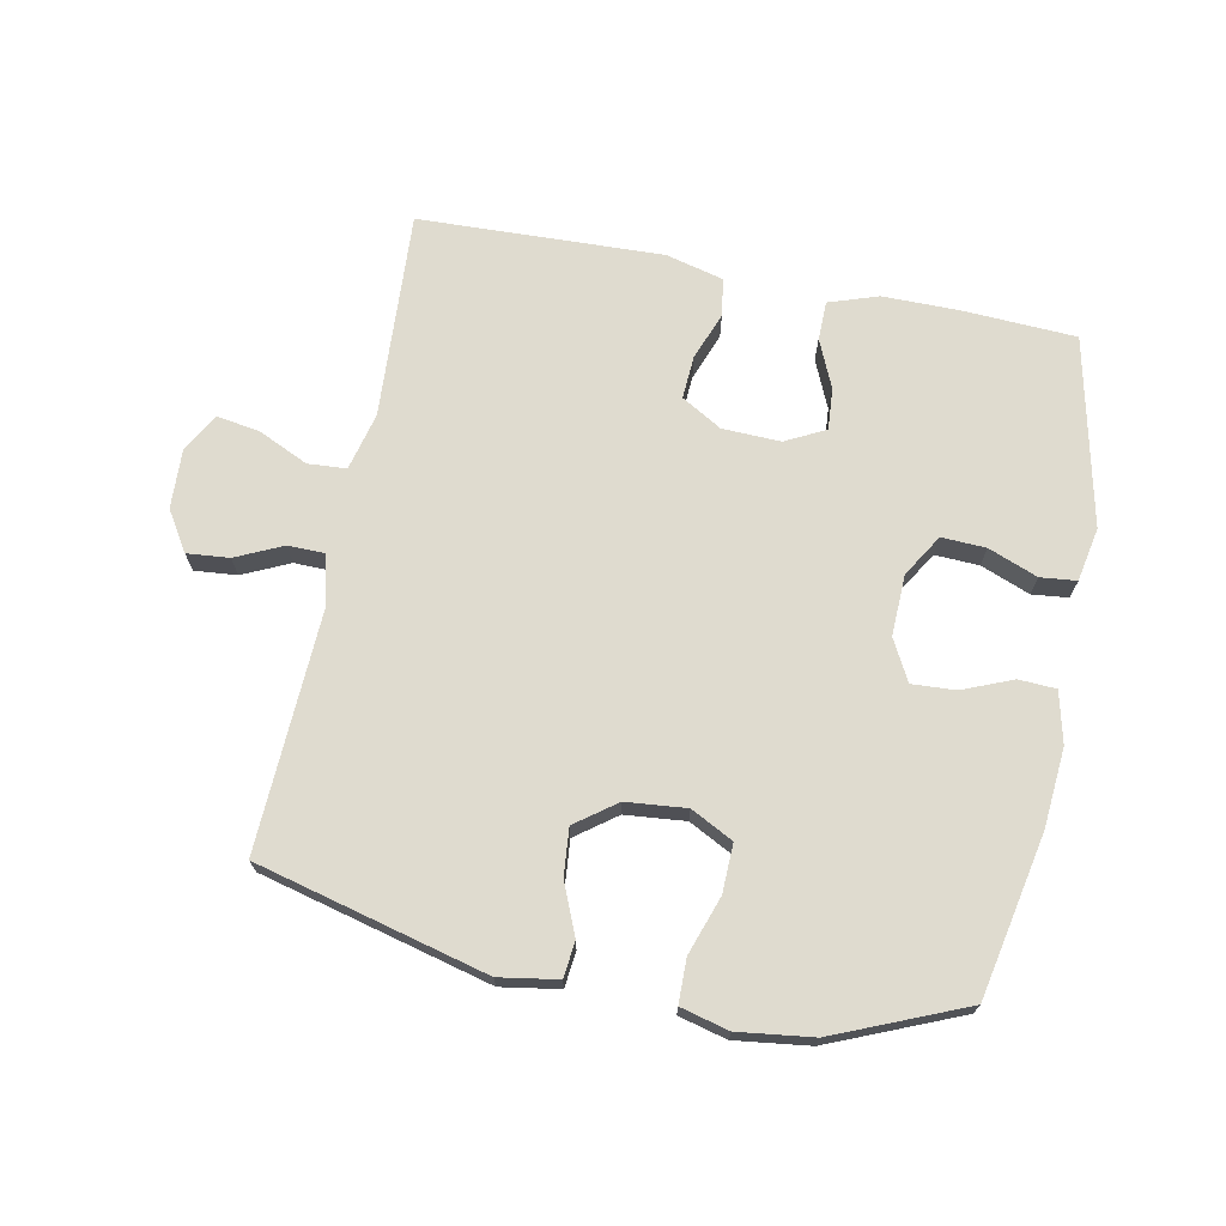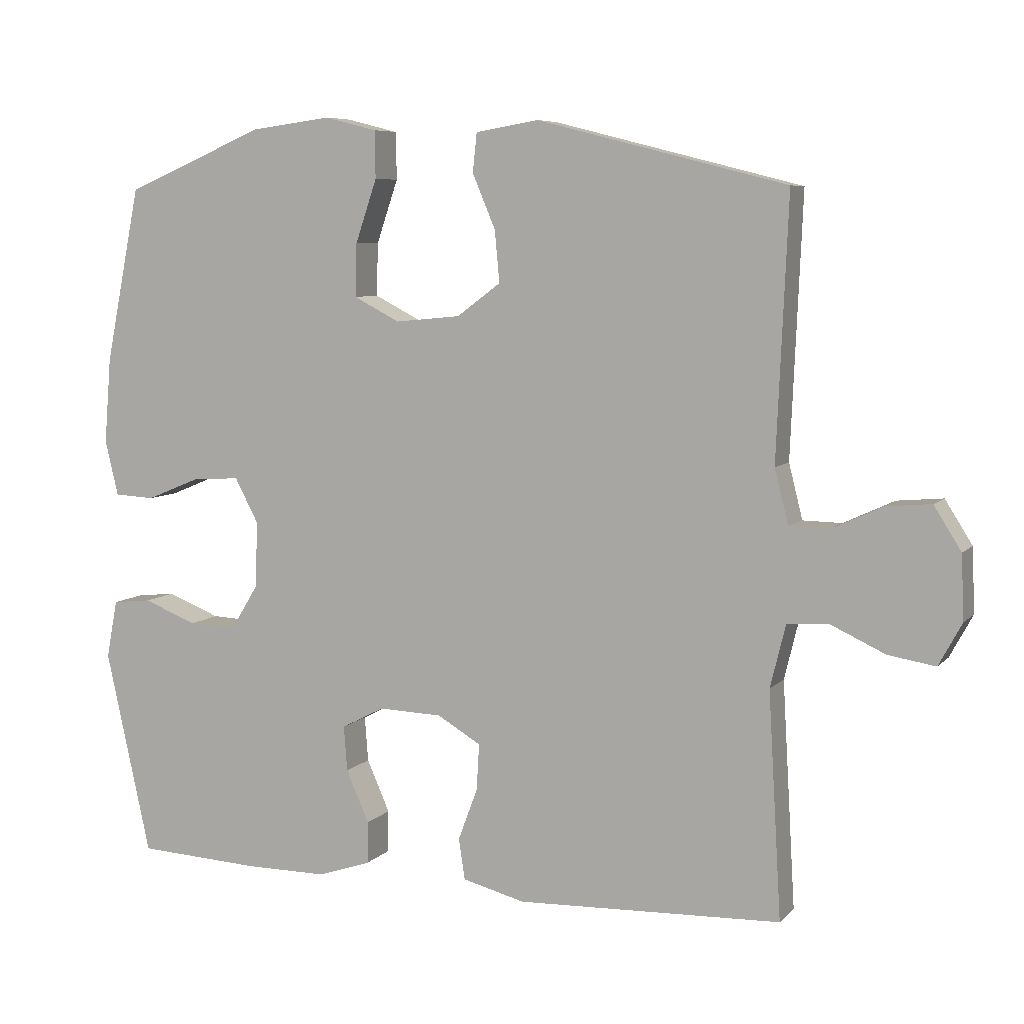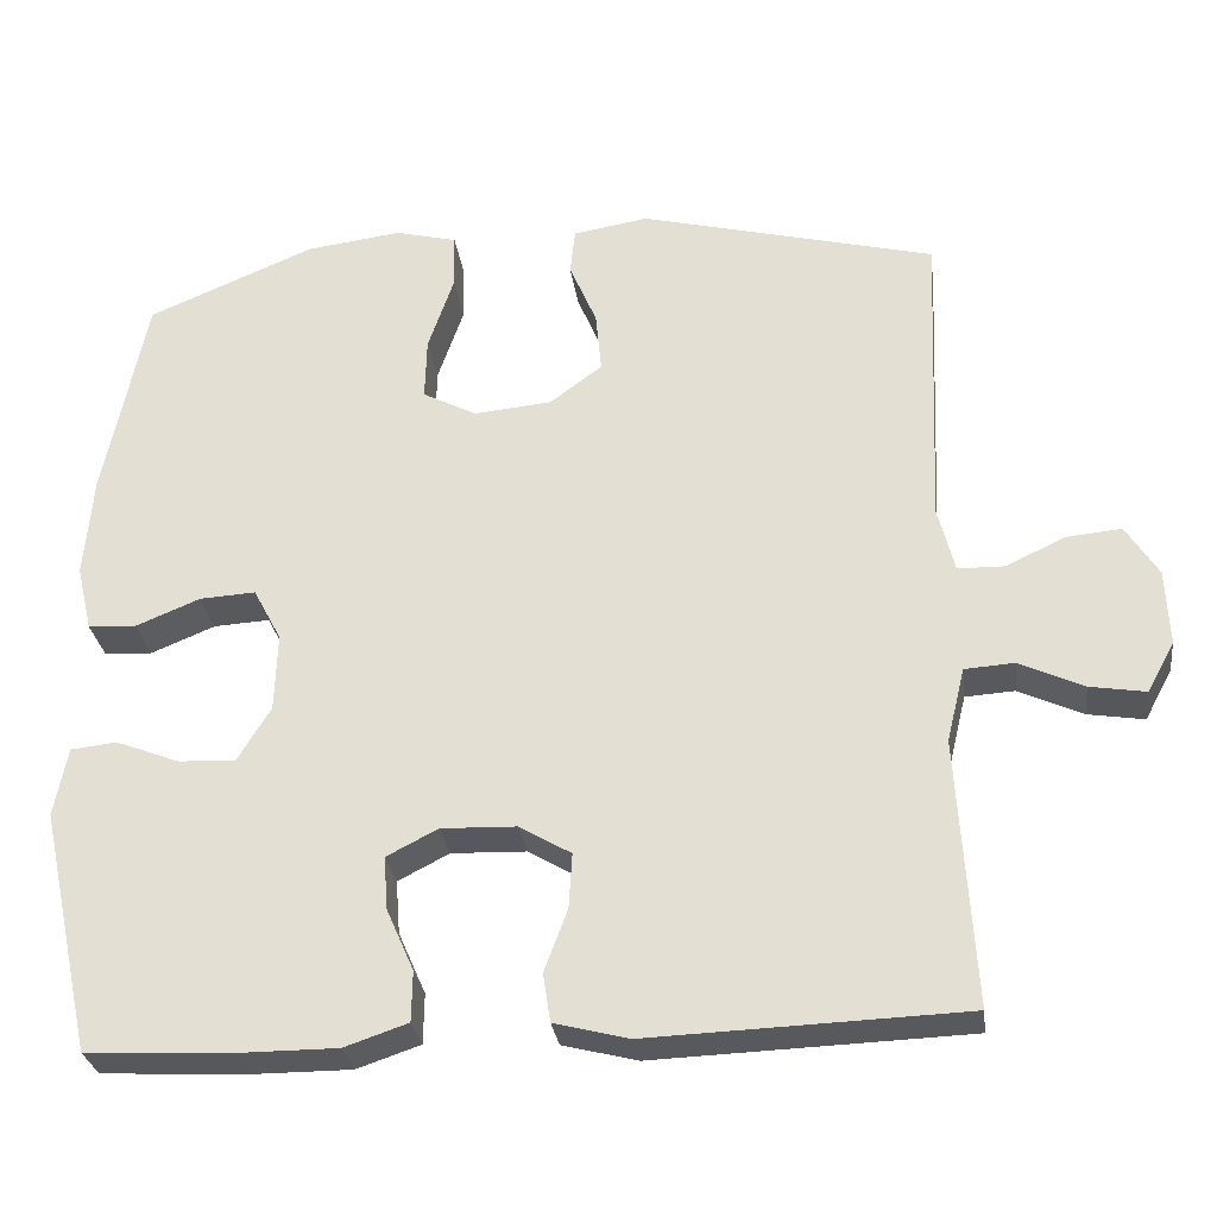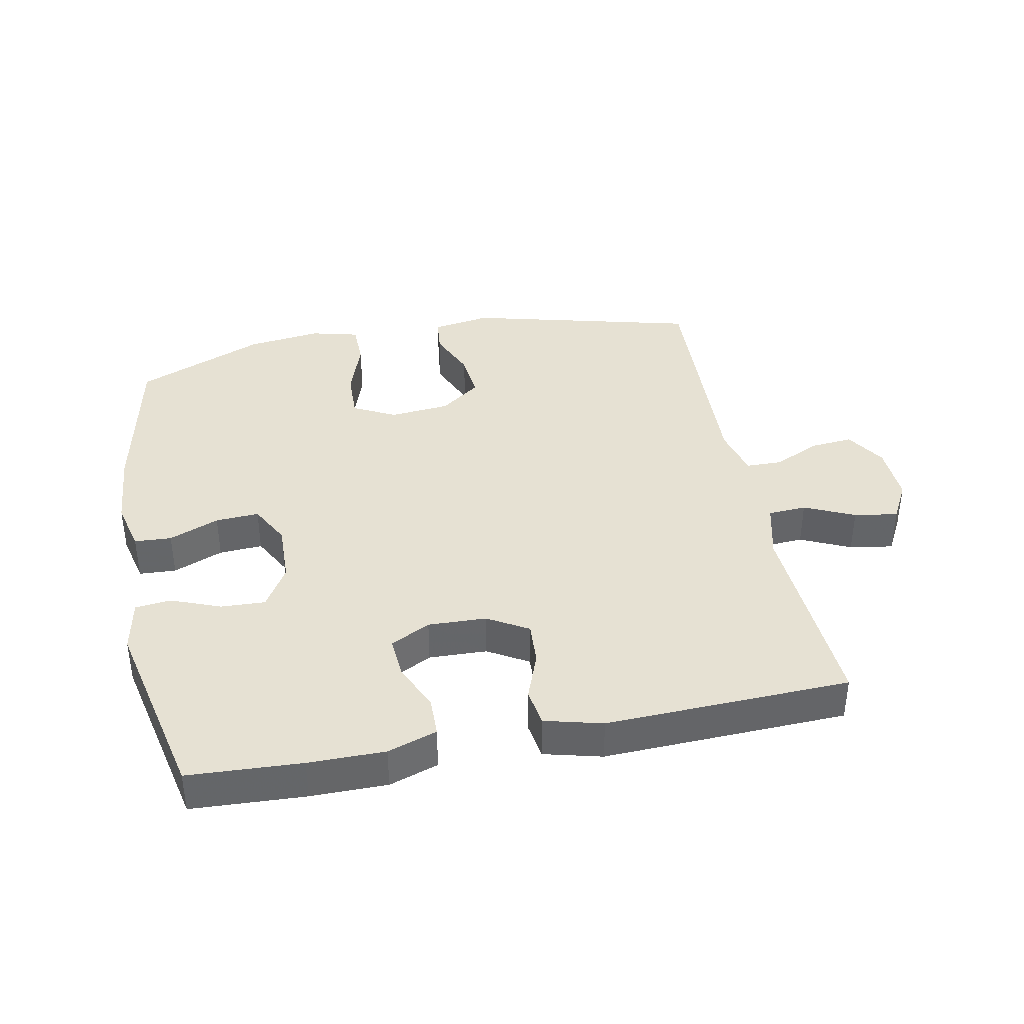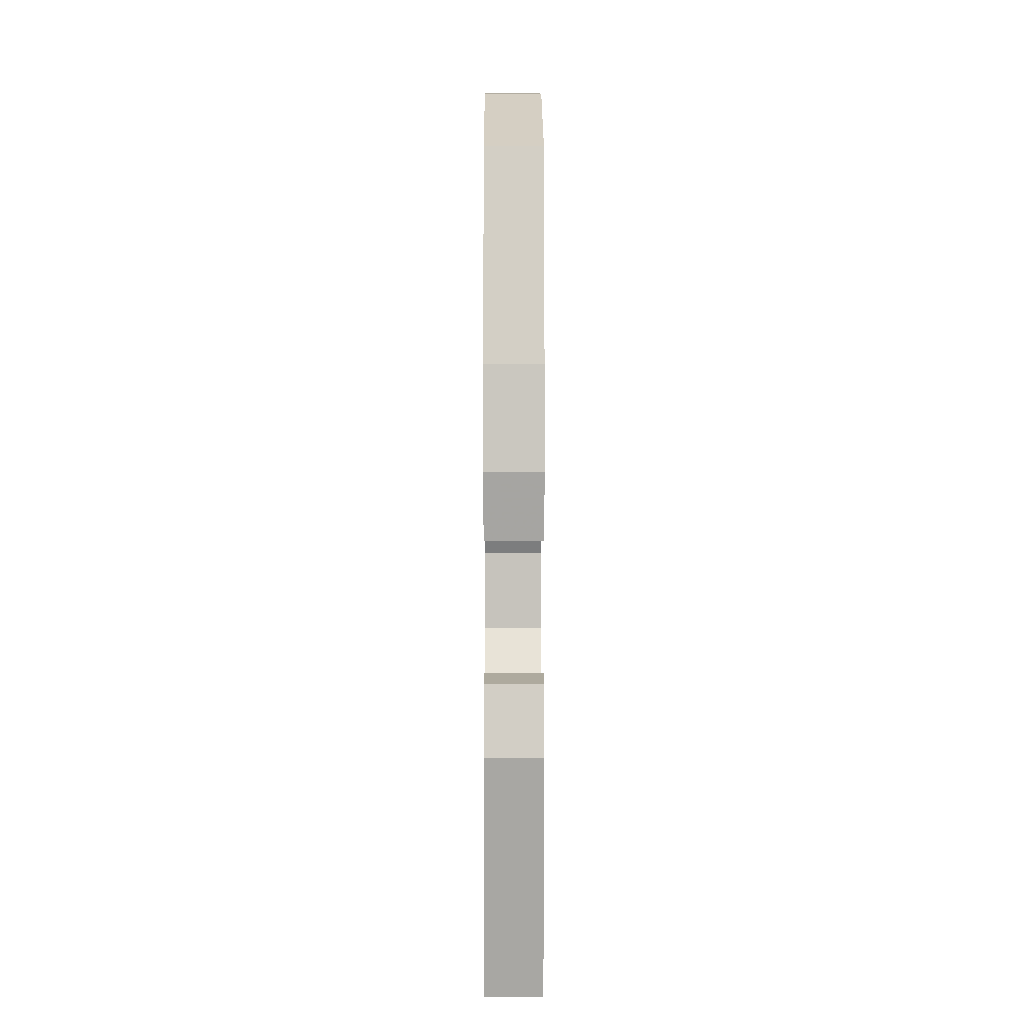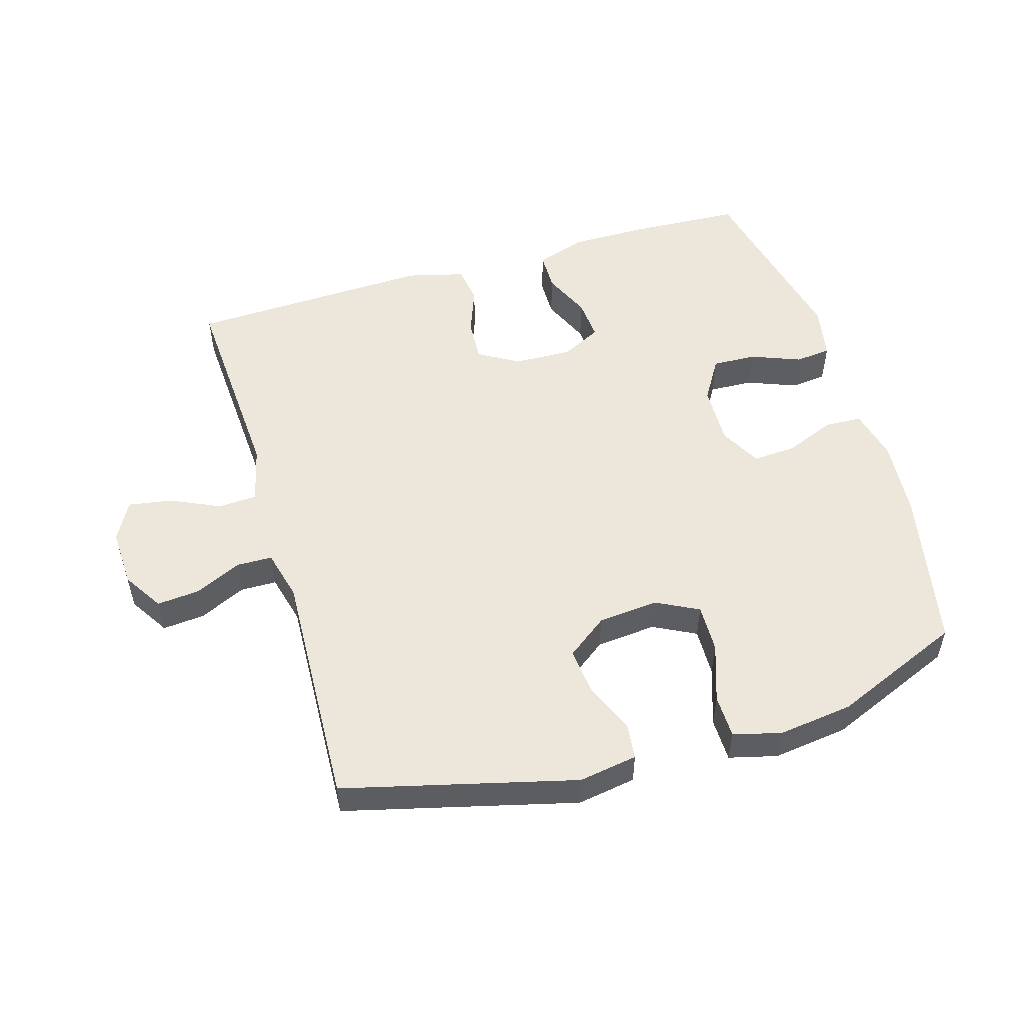
<metadata>
{"format":"obj","ext":"obj","renderer":"f3d","projection":"perspective","resolution":1024,"background":"white","views":[{"elev":70.4,"azim":11.3,"up":"+Y"},{"elev":7.0,"azim":-157.5,"up":"+Z"},{"elev":-29.1,"azim":-172.5,"up":"+Z"},{"elev":38.8,"azim":168.9,"up":"+Y"},{"elev":3.1,"azim":89.8,"up":"+Z"},{"elev":52.4,"azim":-16.5,"up":"+Y"}]}
</metadata>
<code>
v 0.5 0.07 -0.5
v 0.323 0.07 -0.509
v 0.204 0.07 -0.509
v 0.127 0.07 -0.483
v 0.126 0.07 -0.422
v 0.159 0.07 -0.347
v 0.164 0.07 -0.282
v 0.102 0.07 -0.25
v 0.011 0.07 -0.253
v -0.052 0.07 -0.29
v -0.048 0.07 -0.357
v -0.02 0.07 -0.432
v -0.029 0.07 -0.491
v -0.119 0.07 -0.514
v -0.5 0.07 -0.5
v -0.481 0.07 -0.176
v -0.503 0.07 -0.086
v -0.563 0.07 -0.082
v -0.641 0.07 -0.118
v -0.709 0.07 -0.129
v -0.742 0.07 -0.068
v -0.738 0.07 0.024
v -0.699 0.07 0.086
v -0.633 0.07 0.08
v -0.56 0.07 0.046
v -0.504 0.07 0.047
v -0.484 0.07 0.126
v -0.5 0.07 0.5
v -0.141 0.07 0.591
v -0.05 0.07 0.576
v -0.044 0.07 0.52
v -0.077 0.07 0.442
v -0.084 0.07 0.368
v -0.021 0.07 0.321
v 0.073 0.07 0.312
v 0.139 0.07 0.346
v 0.137 0.07 0.422
v 0.106 0.07 0.513
v 0.107 0.07 0.581
v 0.182 0.07 0.6
v 0.298 0.07 0.585
v 0.5 0.07 0.5
v 0.551 0.07 0.247
v 0.561 0.07 0.124
v 0.542 0.07 0.044
v 0.484 0.07 0.041
v 0.406 0.07 0.073
v 0.338 0.07 0.077
v 0.304 0.07 0.013
v 0.307 0.07 -0.082
v 0.347 0.07 -0.148
v 0.416 0.07 -0.145
v 0.493 0.07 -0.115
v 0.549 0.07 -0.121
v 0.565 0.07 -0.205
v 0.5 0 -0.5
v 0.323 0 -0.509
v 0.204 0 -0.509
v 0.127 0 -0.483
v 0.126 0 -0.422
v 0.159 0 -0.347
v 0.164 0 -0.282
v 0.102 0 -0.25
v 0.011 0 -0.253
v -0.052 0 -0.29
v -0.048 0 -0.357
v -0.02 0 -0.432
v -0.029 0 -0.491
v -0.119 0 -0.514
v -0.5 0 -0.5
v -0.481 0 -0.176
v -0.503 0 -0.086
v -0.563 0 -0.082
v -0.641 0 -0.118
v -0.709 0 -0.129
v -0.742 0 -0.068
v -0.738 0 0.024
v -0.699 0 0.086
v -0.633 0 0.08
v -0.56 0 0.046
v -0.504 0 0.047
v -0.484 0 0.126
v -0.5 0 0.5
v -0.141 0 0.591
v -0.05 0 0.576
v -0.044 0 0.52
v -0.077 0 0.442
v -0.084 0 0.368
v -0.021 0 0.321
v 0.073 0 0.312
v 0.139 0 0.346
v 0.137 0 0.422
v 0.106 0 0.513
v 0.107 0 0.581
v 0.182 0 0.6
v 0.298 0 0.585
v 0.5 0 0.5
v 0.551 0 0.247
v 0.561 0 0.124
v 0.542 0 0.044
v 0.484 0 0.041
v 0.406 0 0.073
v 0.338 0 0.077
v 0.304 0 0.013
v 0.307 0 -0.082
v 0.347 0 -0.148
v 0.416 0 -0.145
v 0.493 0 -0.115
v 0.549 0 -0.121
v 0.565 0 -0.205
f 52 53 54 55
f 51 52 55 1
f 50 51 1 2
f 44 45 46 47
f 44 47 48
f 43 44 48
f 42 43 48
f 41 42 48 49
f 37 38 39 40
f 36 37 40 41
f 29 30 31 32
f 27 28 29 32
f 26 27 32 33
f 22 23 24 25
f 22 25 26
f 21 22 26
f 18 19 20 21
f 17 18 21 26
f 16 17 26 33
f 11 12 13 14
f 10 11 14 15
f 9 10 15 16
f 3 4 5 6
f 50 2 3 6
f 49 50 6 7
f 36 41 49 7
f 9 16 33 34
f 8 9 34 35
f 7 8 35 36
f 110 109 108 107
f 56 110 107 106
f 57 56 106 105
f 102 101 100 99
f 103 102 99
f 103 99 98
f 103 98 97
f 104 103 97 96
f 95 94 93 92
f 96 95 92 91
f 87 86 85 84
f 87 84 83 82
f 88 87 82 81
f 80 79 78 77
f 81 80 77
f 81 77 76
f 76 75 74 73
f 81 76 73 72
f 88 81 72 71
f 69 68 67 66
f 70 69 66 65
f 71 70 65 64
f 61 60 59 58
f 61 58 57 105
f 62 61 105 104
f 62 104 96 91
f 89 88 71 64
f 90 89 64 63
f 91 90 63 62
f 1 56 57 2
f 2 57 58 3
f 3 58 59 4
f 4 59 60 5
f 5 60 61 6
f 6 61 62 7
f 7 62 63 8
f 8 63 64 9
f 9 64 65 10
f 10 65 66 11
f 11 66 67 12
f 12 67 68 13
f 13 68 69 14
f 14 69 70 15
f 15 70 71 16
f 16 71 72 17
f 17 72 73 18
f 18 73 74 19
f 19 74 75 20
f 20 75 76 21
f 21 76 77 22
f 22 77 78 23
f 23 78 79 24
f 24 79 80 25
f 25 80 81 26
f 26 81 82 27
f 27 82 83 28
f 28 83 84 29
f 29 84 85 30
f 30 85 86 31
f 31 86 87 32
f 32 87 88 33
f 33 88 89 34
f 34 89 90 35
f 35 90 91 36
f 36 91 92 37
f 37 92 93 38
f 38 93 94 39
f 39 94 95 40
f 40 95 96 41
f 41 96 97 42
f 42 97 98 43
f 43 98 99 44
f 44 99 100 45
f 45 100 101 46
f 46 101 102 47
f 47 102 103 48
f 48 103 104 49
f 49 104 105 50
f 50 105 106 51
f 51 106 107 52
f 52 107 108 53
f 53 108 109 54
f 54 109 110 55
f 55 110 56 1

</code>
